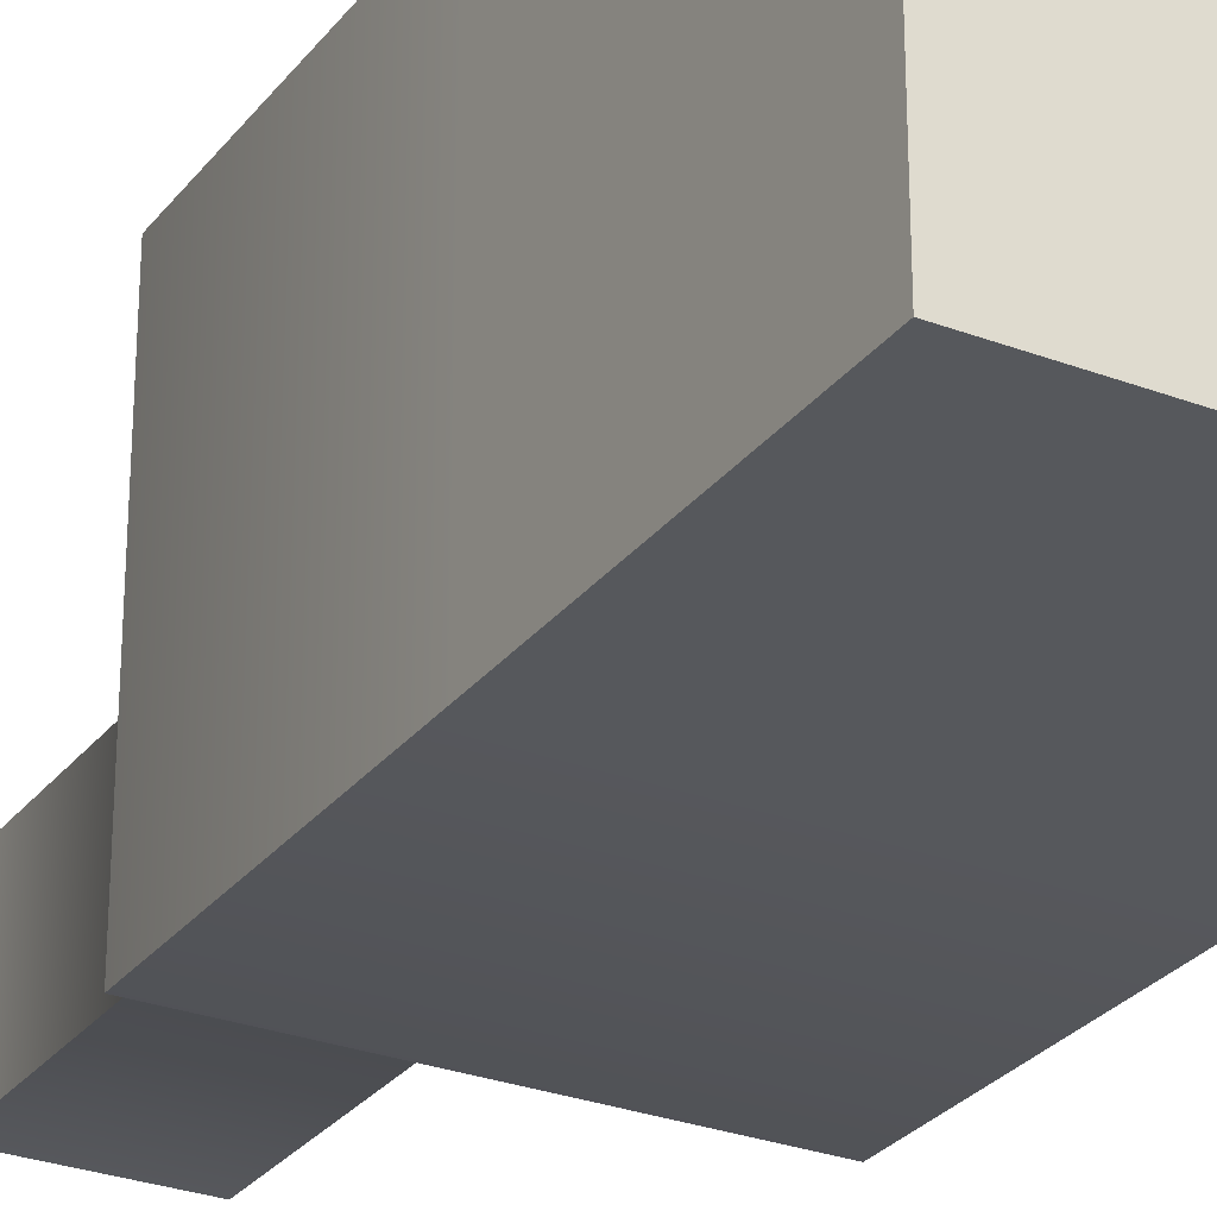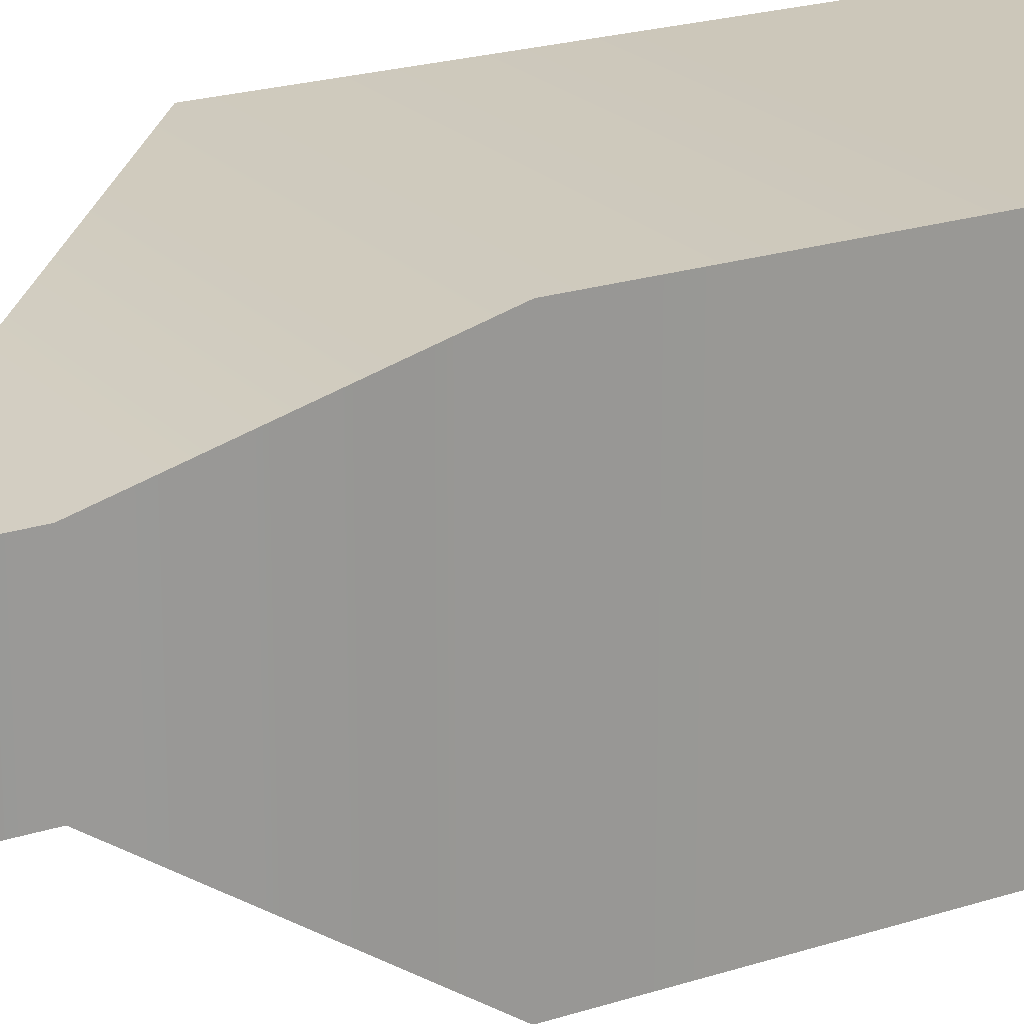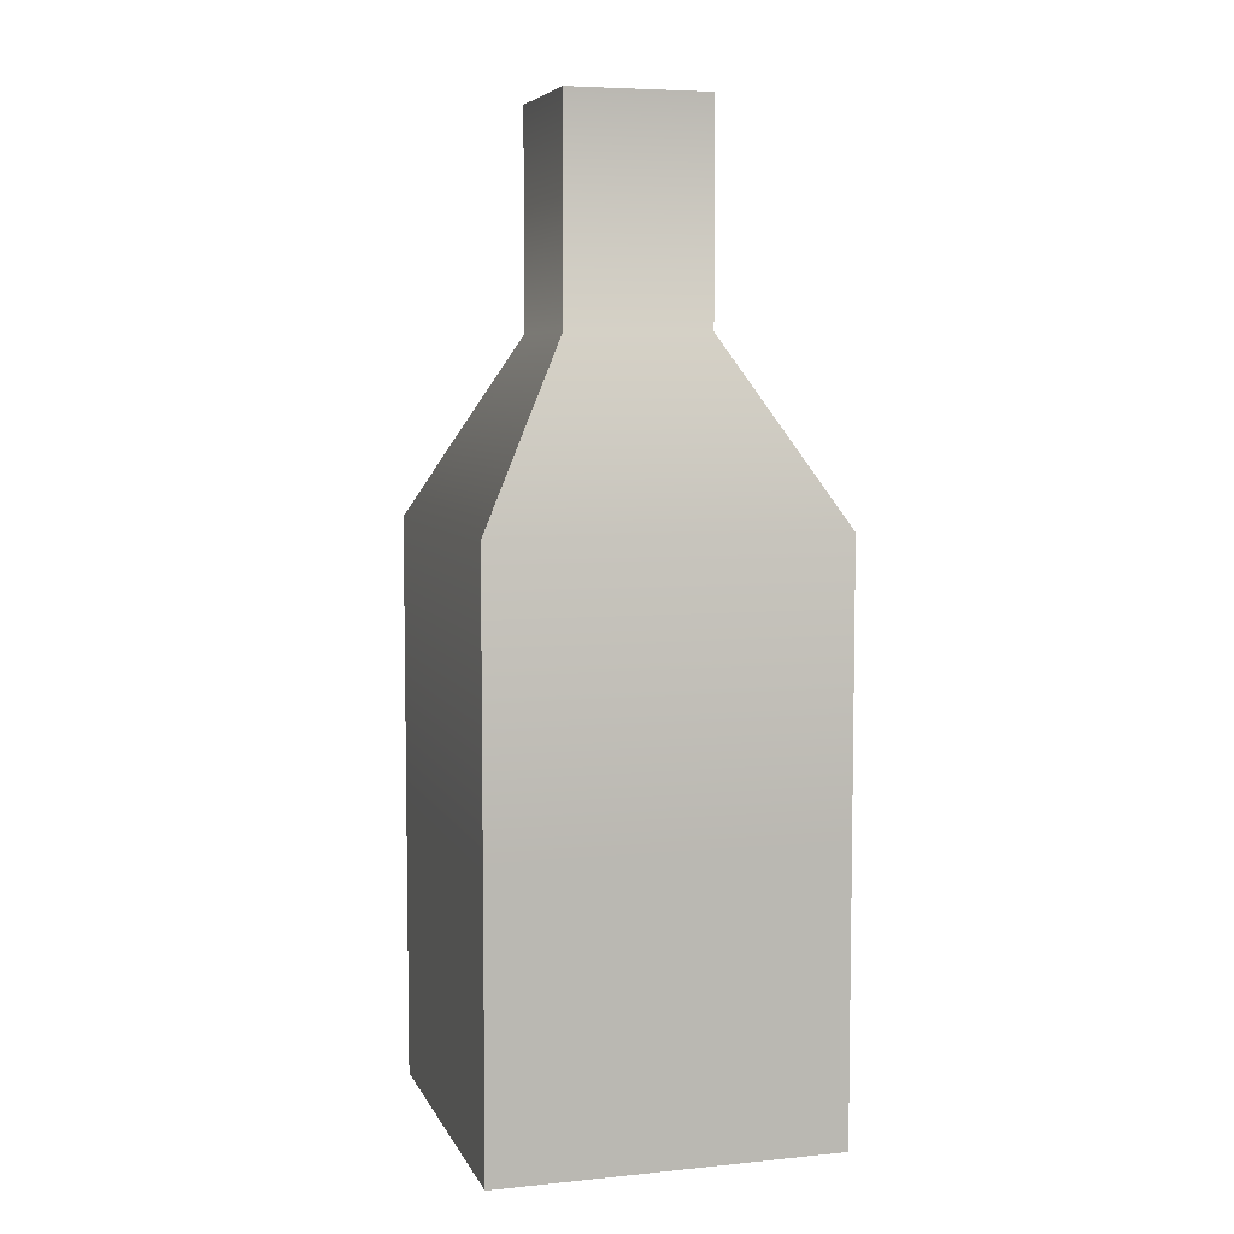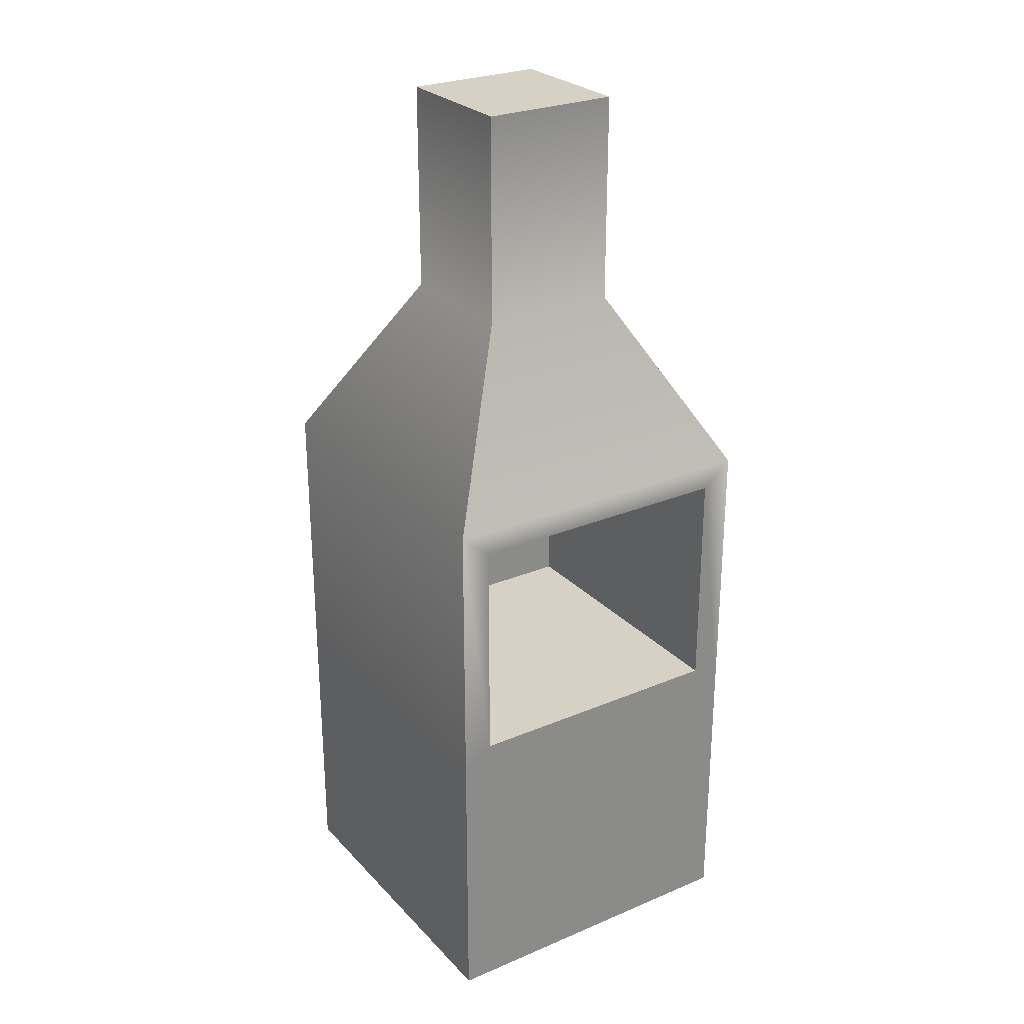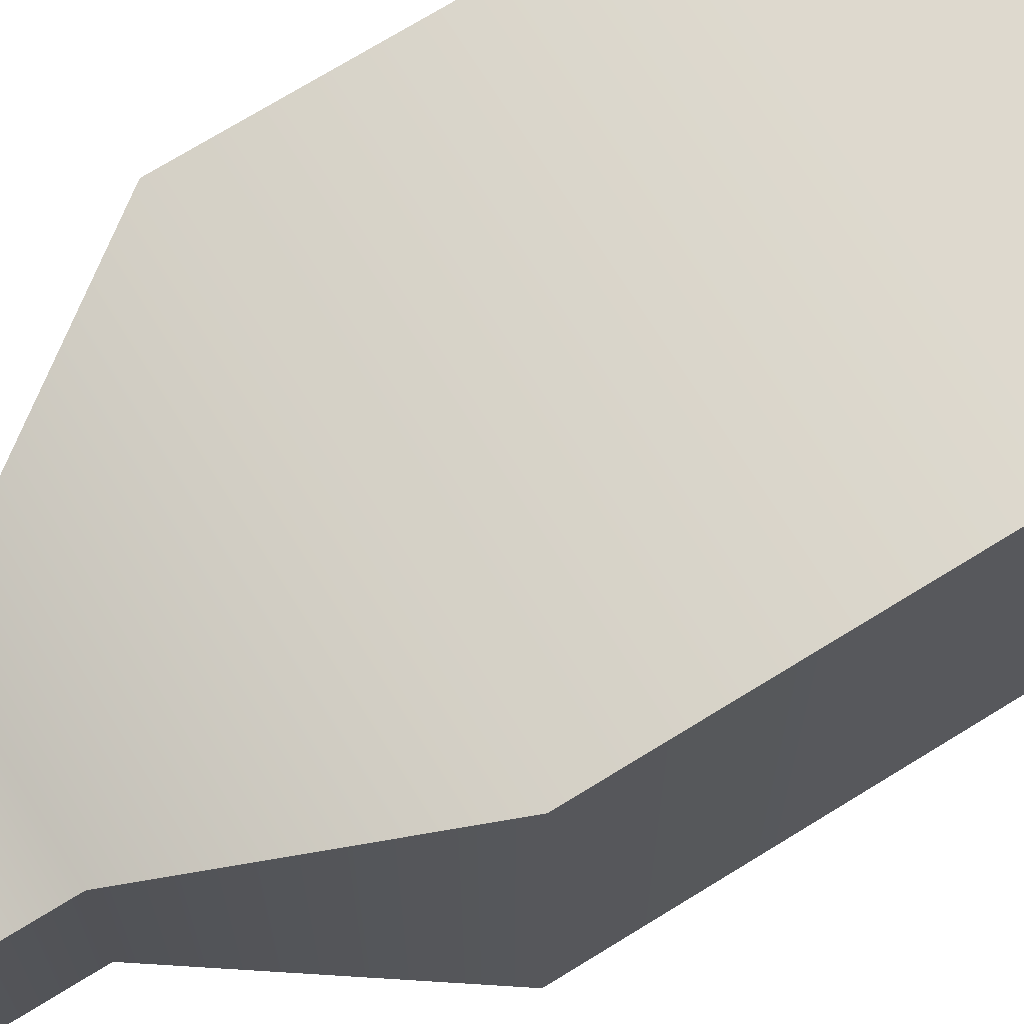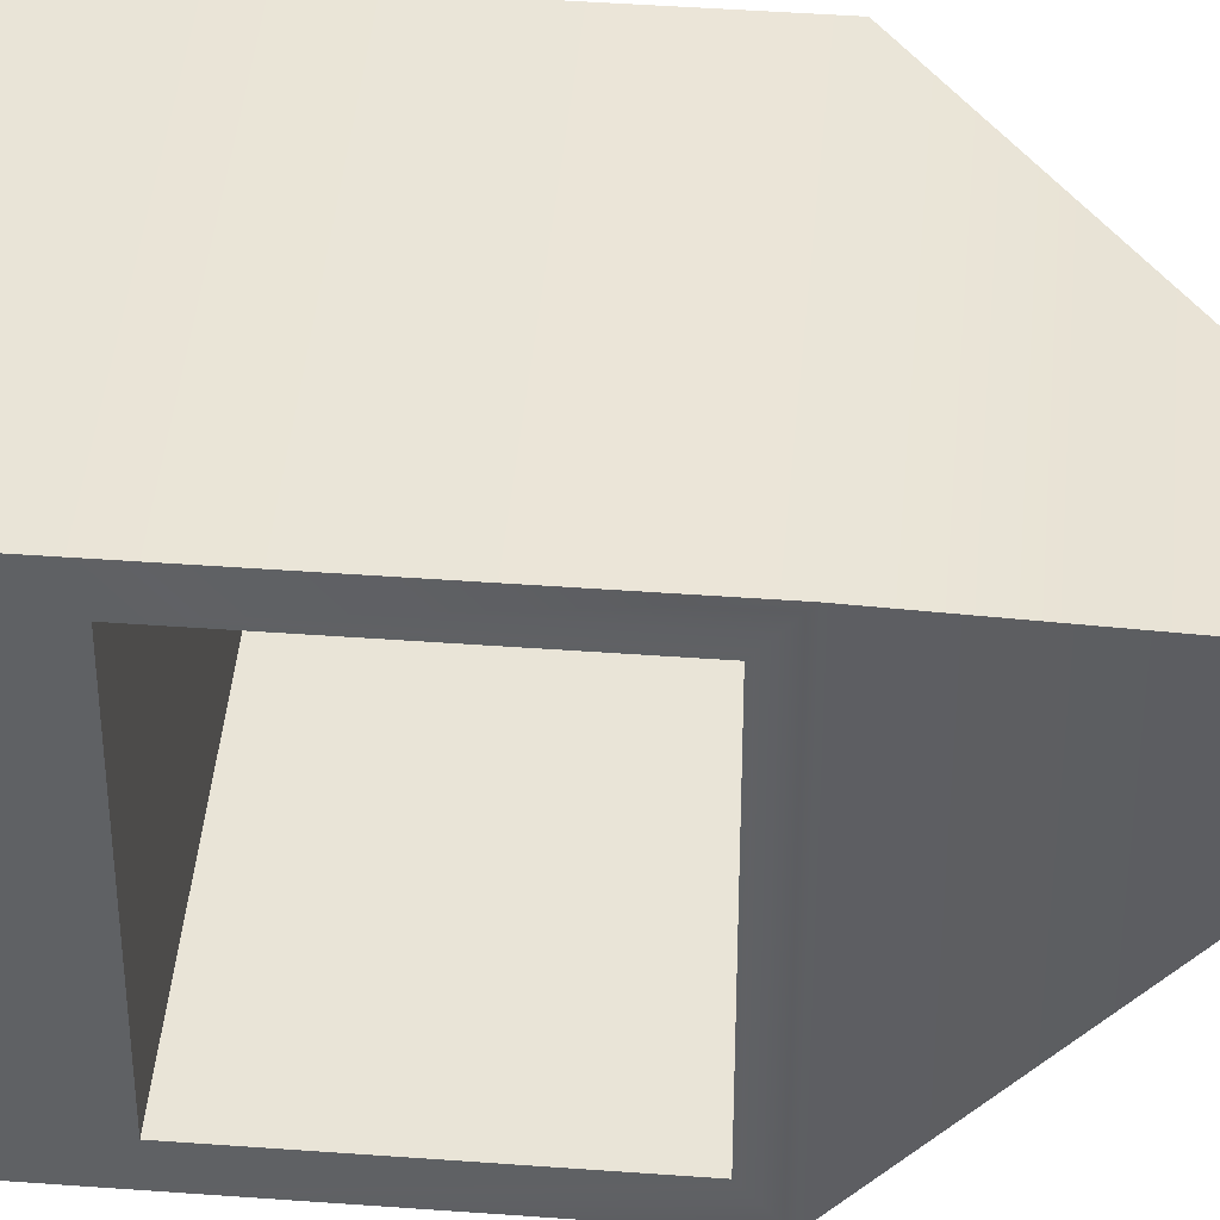
<metadata>
{"format":"obj","ext":"obj","renderer":"f3d","projection":"perspective","resolution":1024,"background":"white","views":[{"elev":-28.2,"azim":-29.8,"up":"+Z"},{"elev":21.3,"azim":-120.1,"up":"+Z"},{"elev":6.2,"azim":-16.5,"up":"+Y"},{"elev":26.9,"azim":56.8,"up":"+Y"},{"elev":71.4,"azim":-121.8,"up":"+Z"},{"elev":43.2,"azim":95.0,"up":"+Z"}]}
</metadata>
<code>
g default
v -2 0 2
v 2 0 2
v -2 3.333 2
v 2 3.333 2
v -2 6.667 2
v 2 6.667 2
v -0.8323 8.754 0.8323
v 0.8323 8.754 0.8323
v -0.8323 8.754 -0.8323
v 0.8323 8.754 -0.8323
v -2 6.667 -2
v 2 6.667 -2
v -2 3.333 -2
v 2 3.333 -2
v -2 0 -2
v 2 0 -2
v 2 3.632 -1.641
v 2 3.632 1.641
v 2 6.368 -1.641
v 2 6.368 1.641
v -1.5 3.632 -1.641
v -1.5 3.632 1.641
v -1.5 6.368 -1.641
v -1.5 6.368 1.641
v -0.8323 11.27 0.8323
v 0.8323 11.27 0.8323
v 0.8323 11.27 -0.8323
v -0.8323 11.27 -0.8323
v 1.556 6.368 -1.225
v 1.556 6.368 1.225
v -1.056 6.368 1.225
v -1.056 6.368 -1.225
v 1.136 7.912 -0.8305
v 1.136 7.912 0.8305
v -0.6355 7.912 0.8305
v -0.6355 7.912 -0.8305
g pCube1
f 1 2 4 3
f 3 4 6 5
f 5 6 8 7
f 25 26 27 28
f 9 10 12 11
f 11 12 14 13
f 13 14 16 15
f 15 16 2 1
f 2 16 14 4
f 22 21 23 24
f 6 12 10 8
f 15 1 3 13
f 13 3 5 11
f 11 5 7 9
f 4 14 17 18
f 14 12 19 17
f 12 6 20 19
f 6 4 18 20
f 18 17 21 22
f 17 19 23 21
f 33 34 35 36
f 20 18 22 24
f 7 8 26 25
f 8 10 27 26
f 10 9 28 27
f 9 7 25 28
f 19 20 30 29
f 20 24 31 30
f 24 23 32 31
f 23 19 29 32
f 29 30 34 33
f 30 31 35 34
f 31 32 36 35
f 32 29 33 36

</code>
